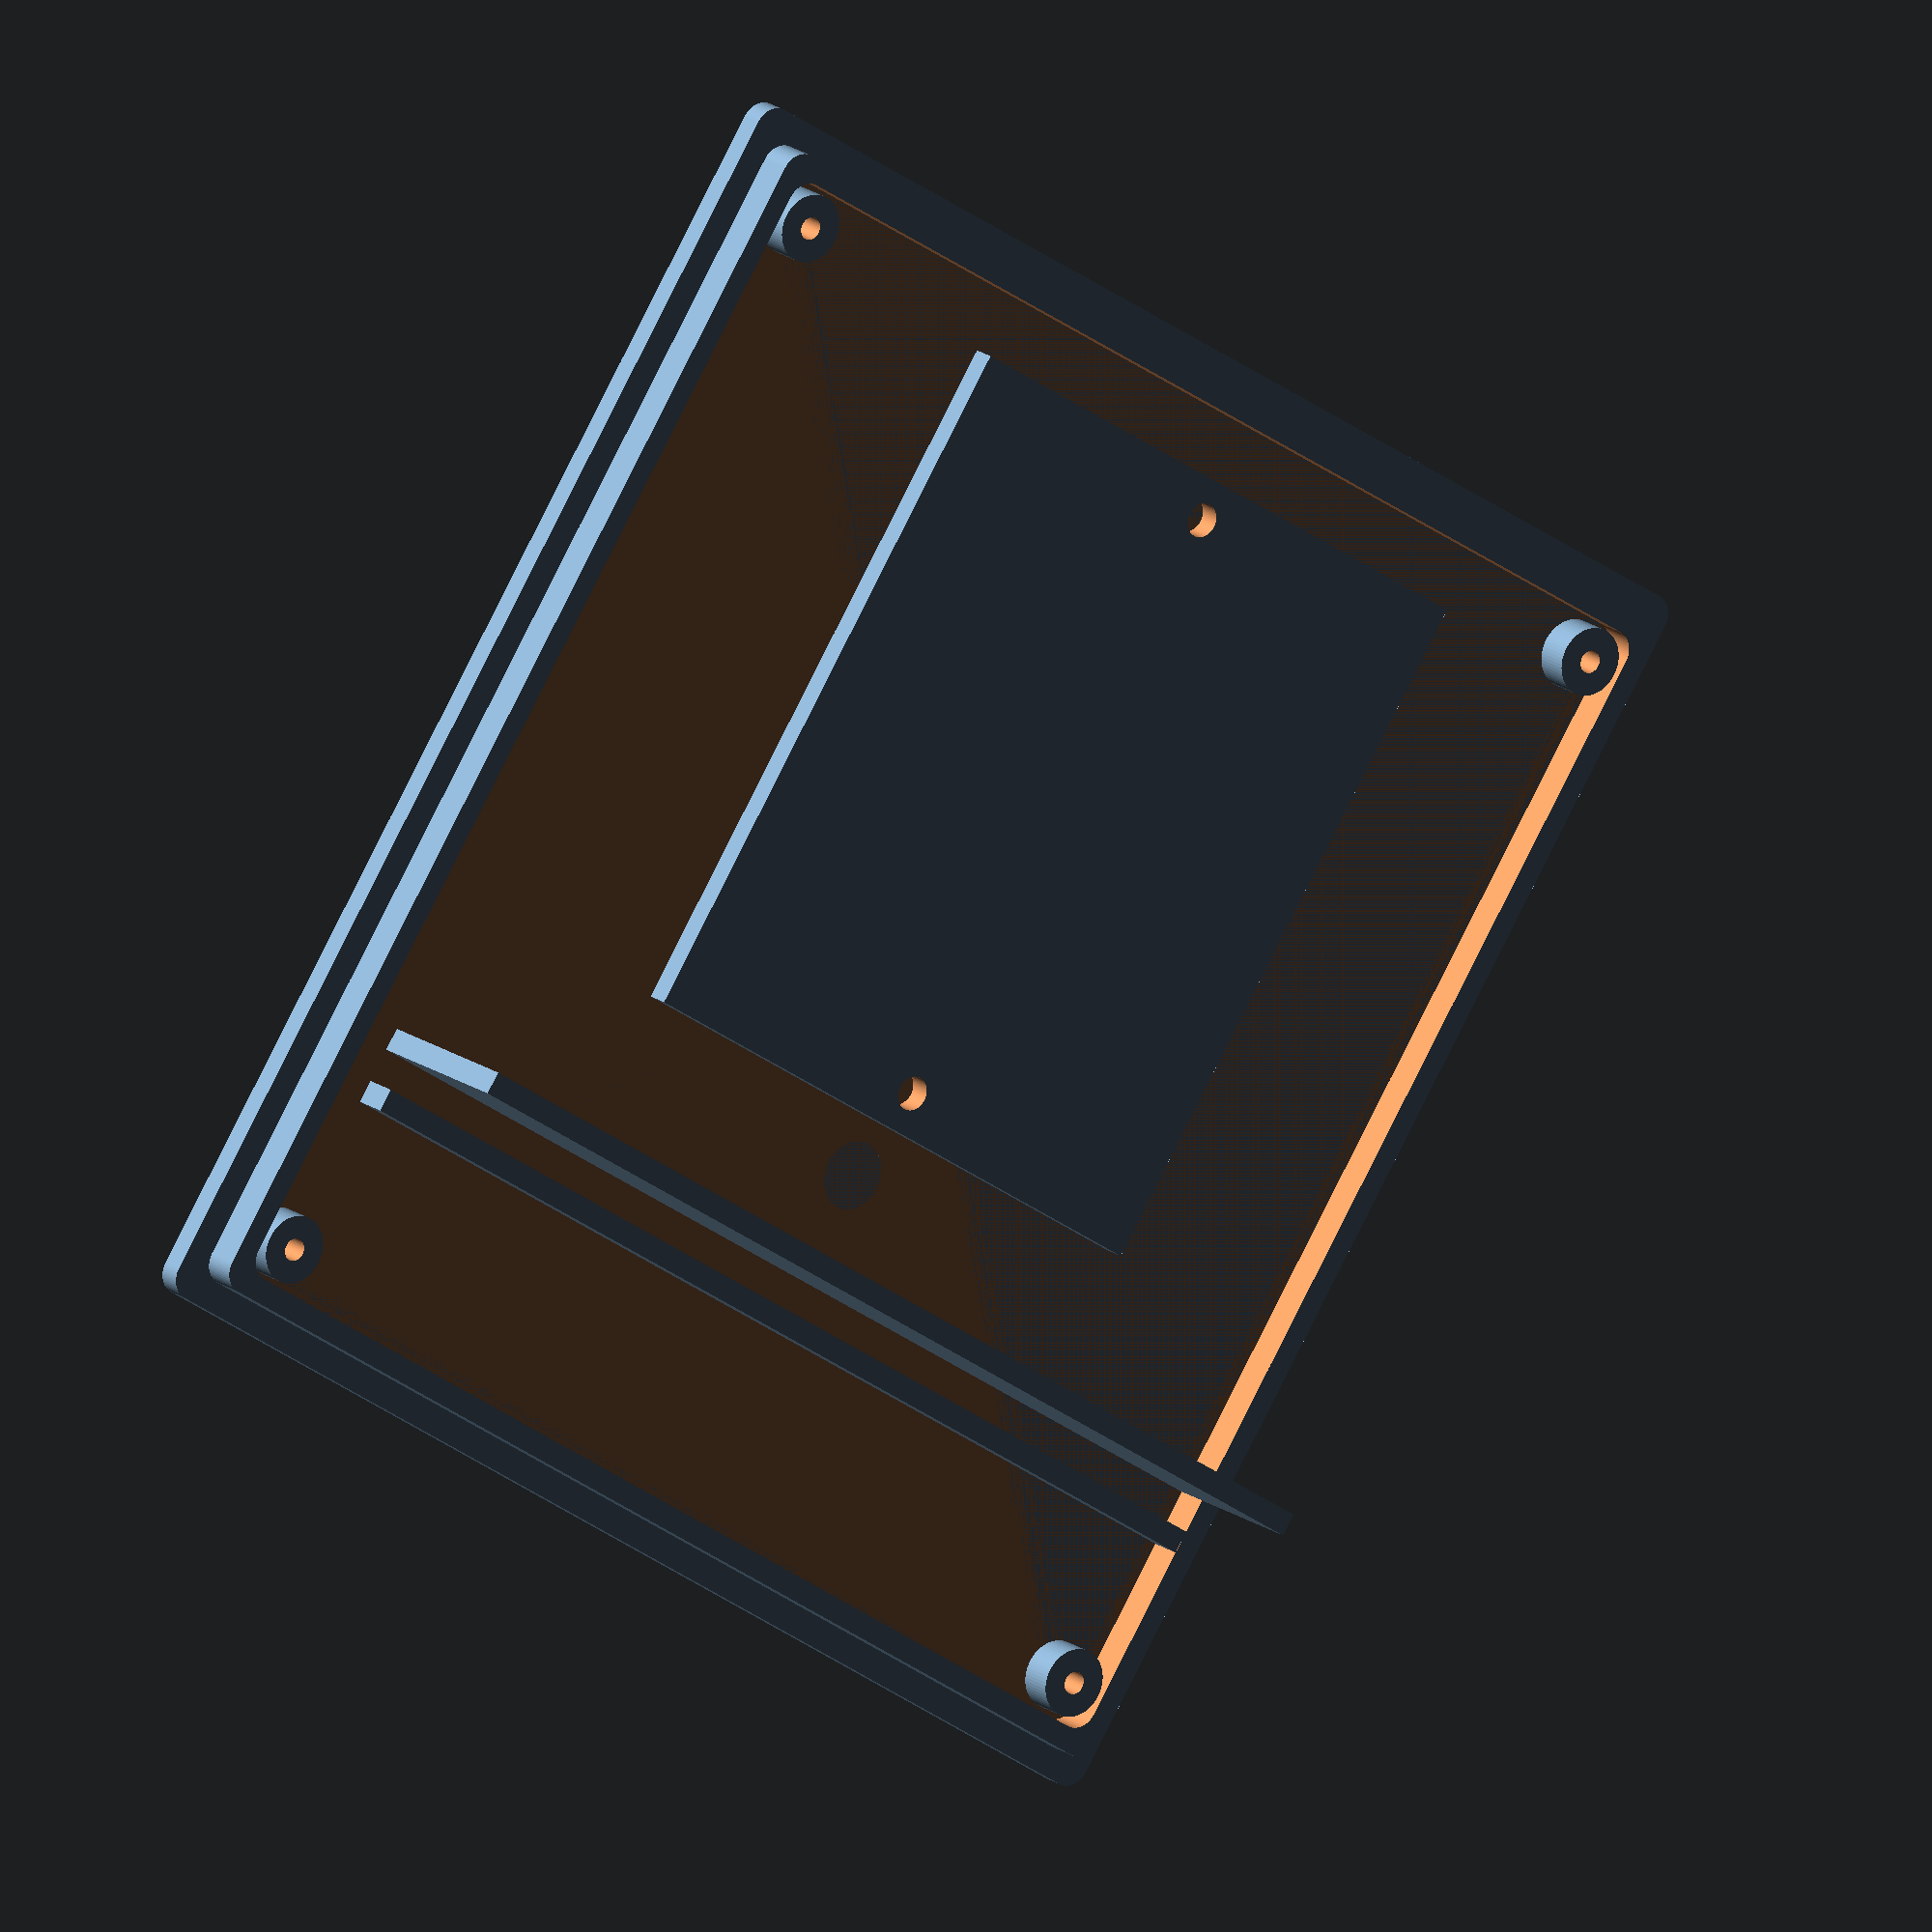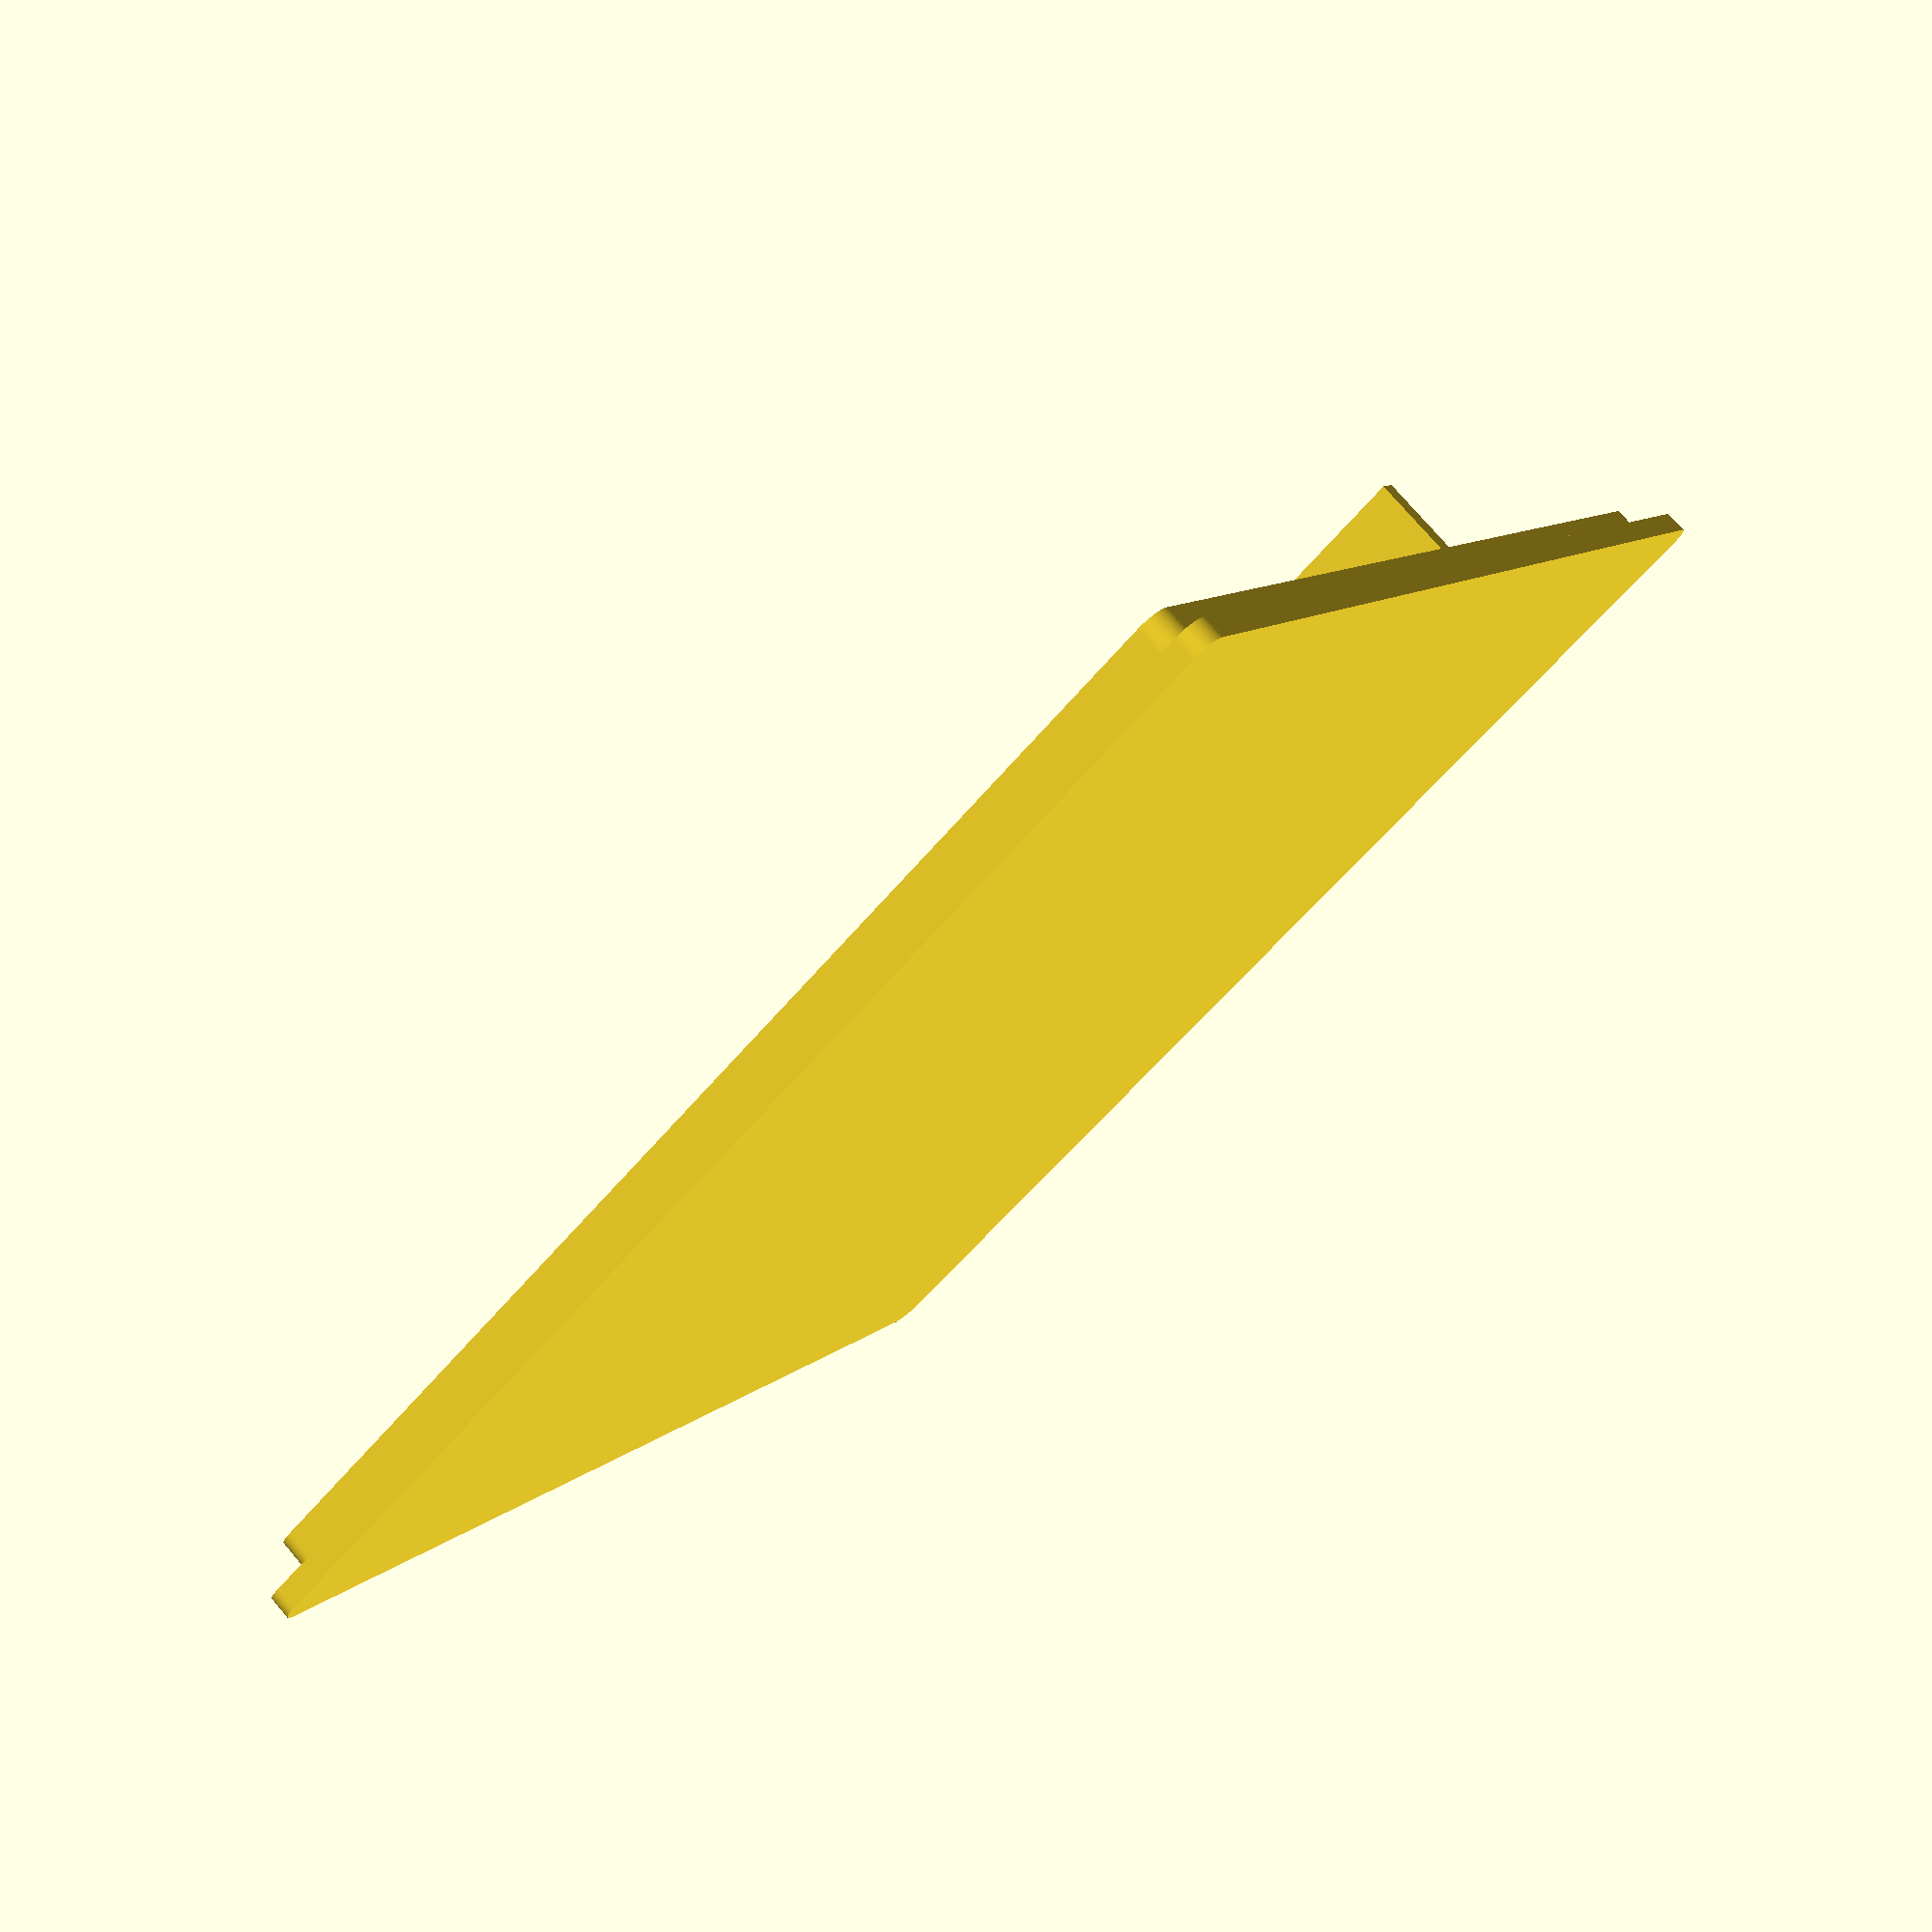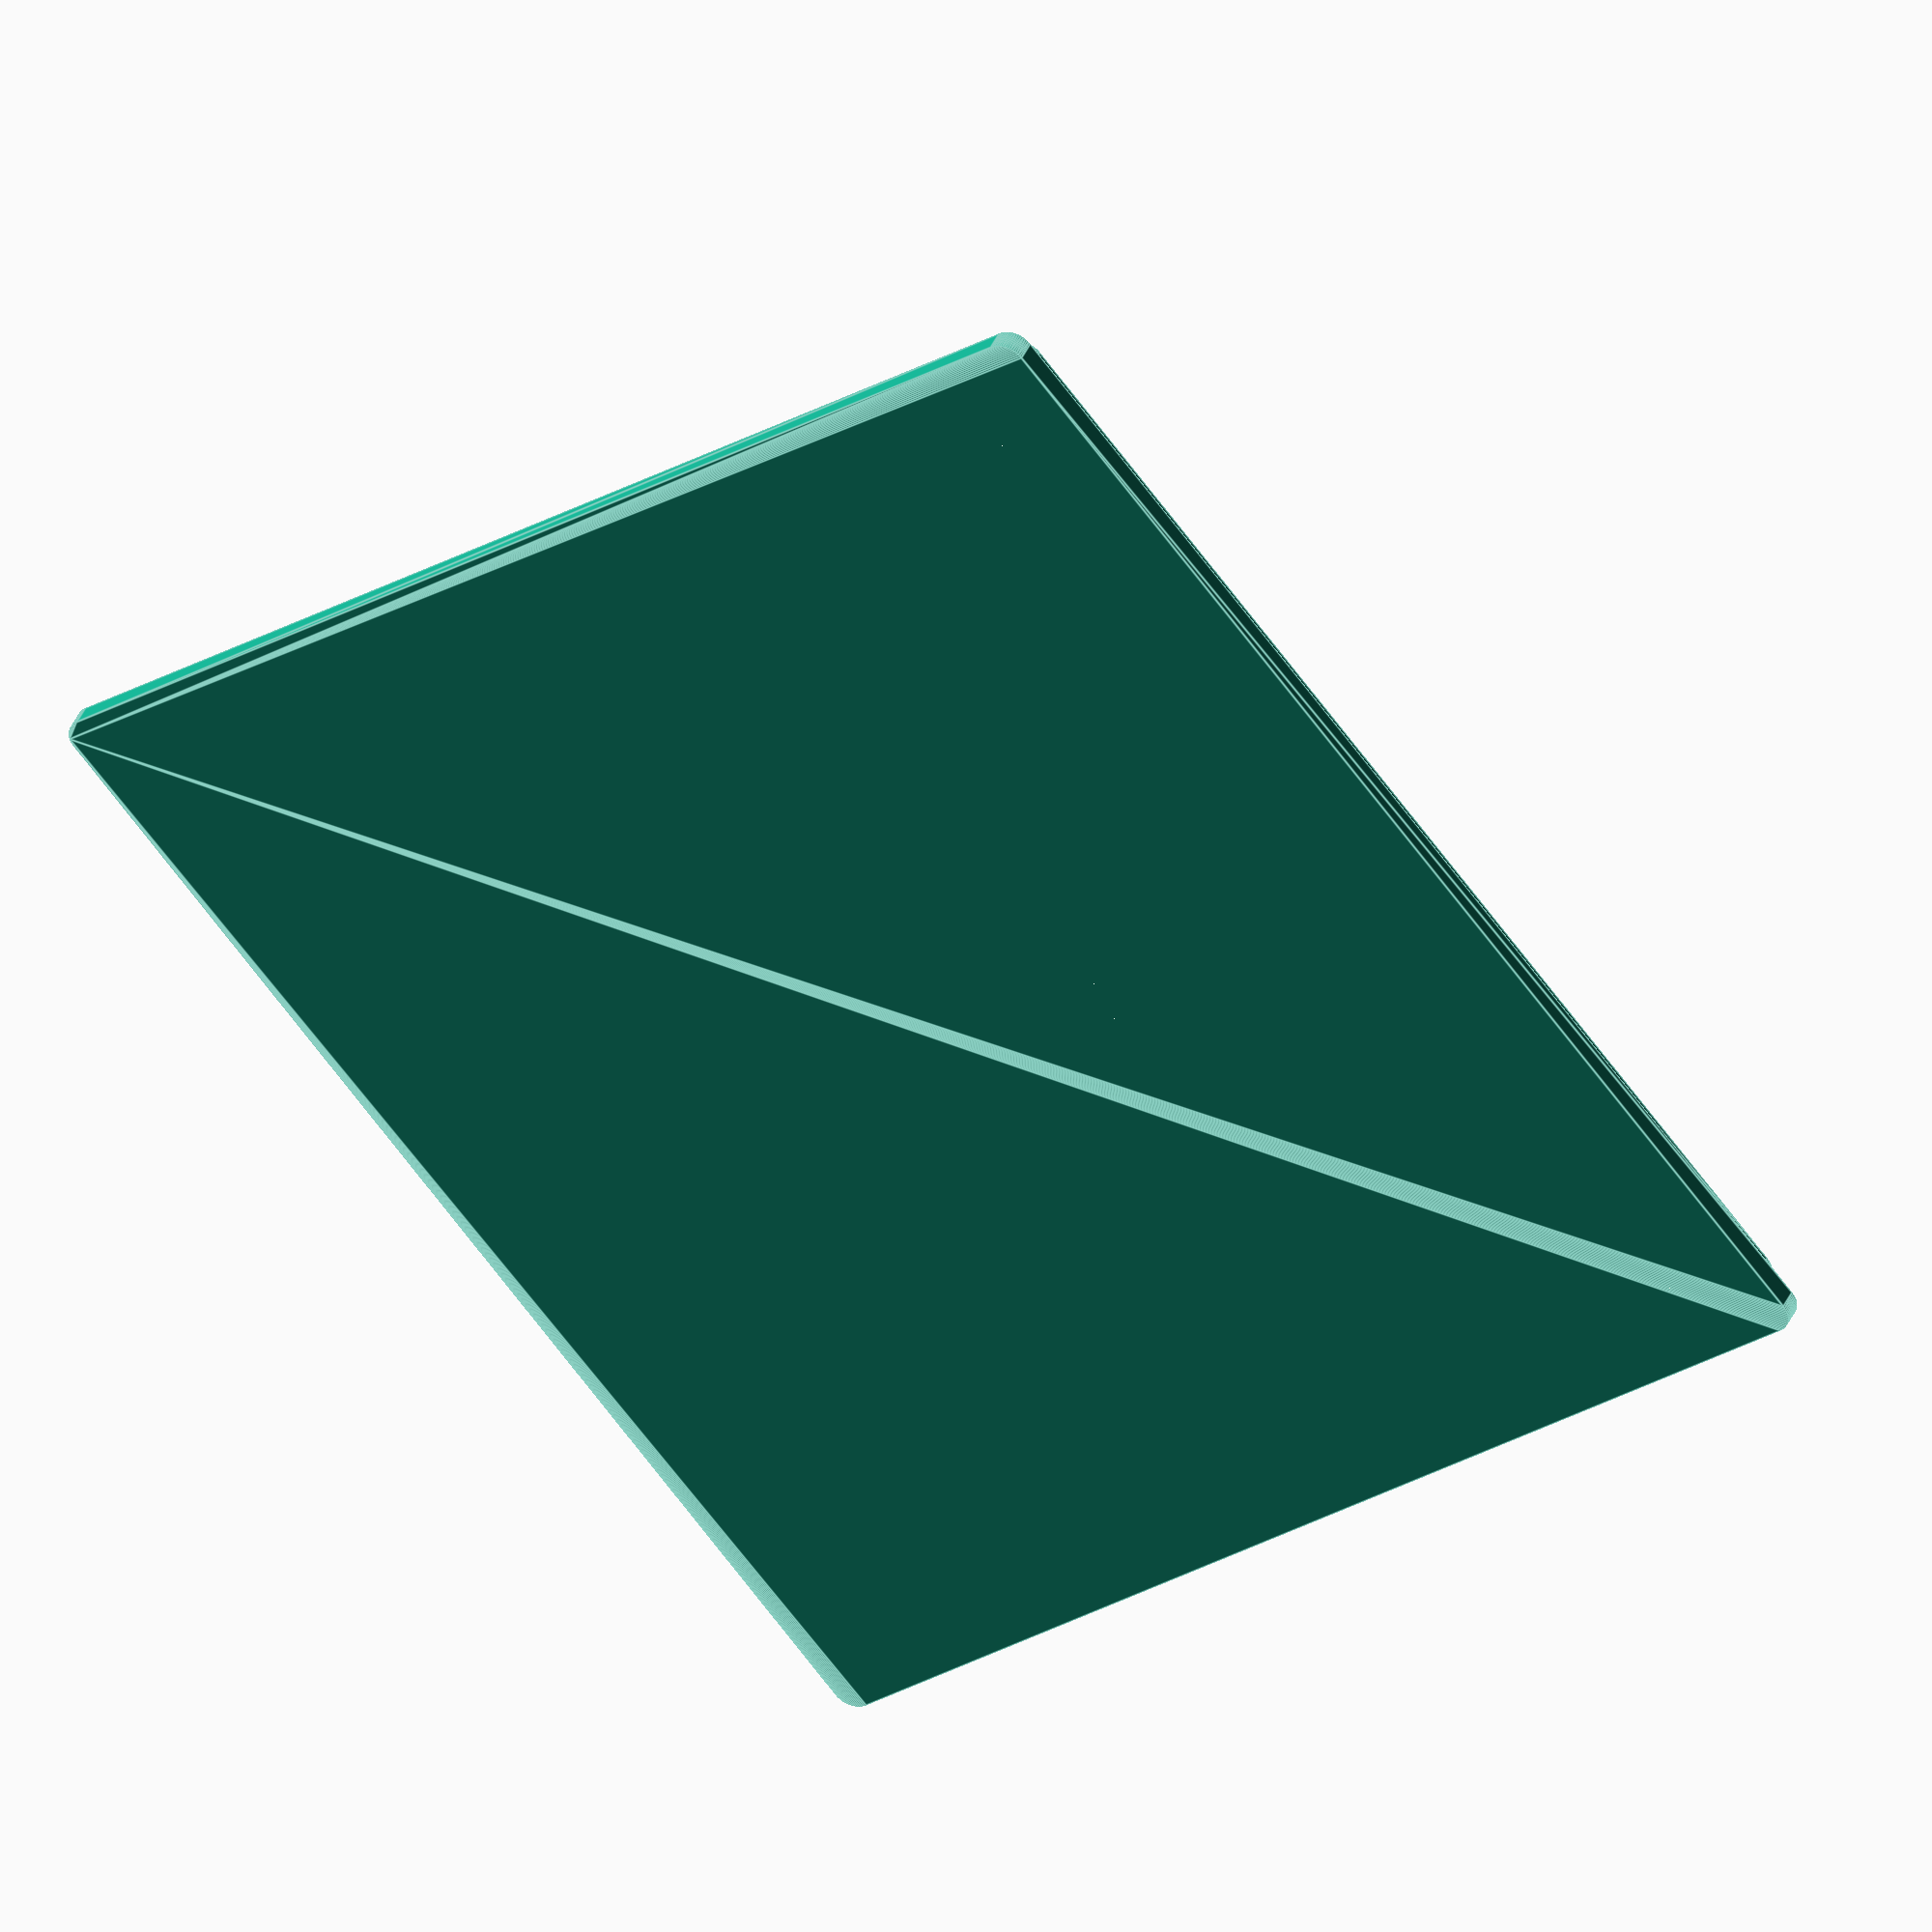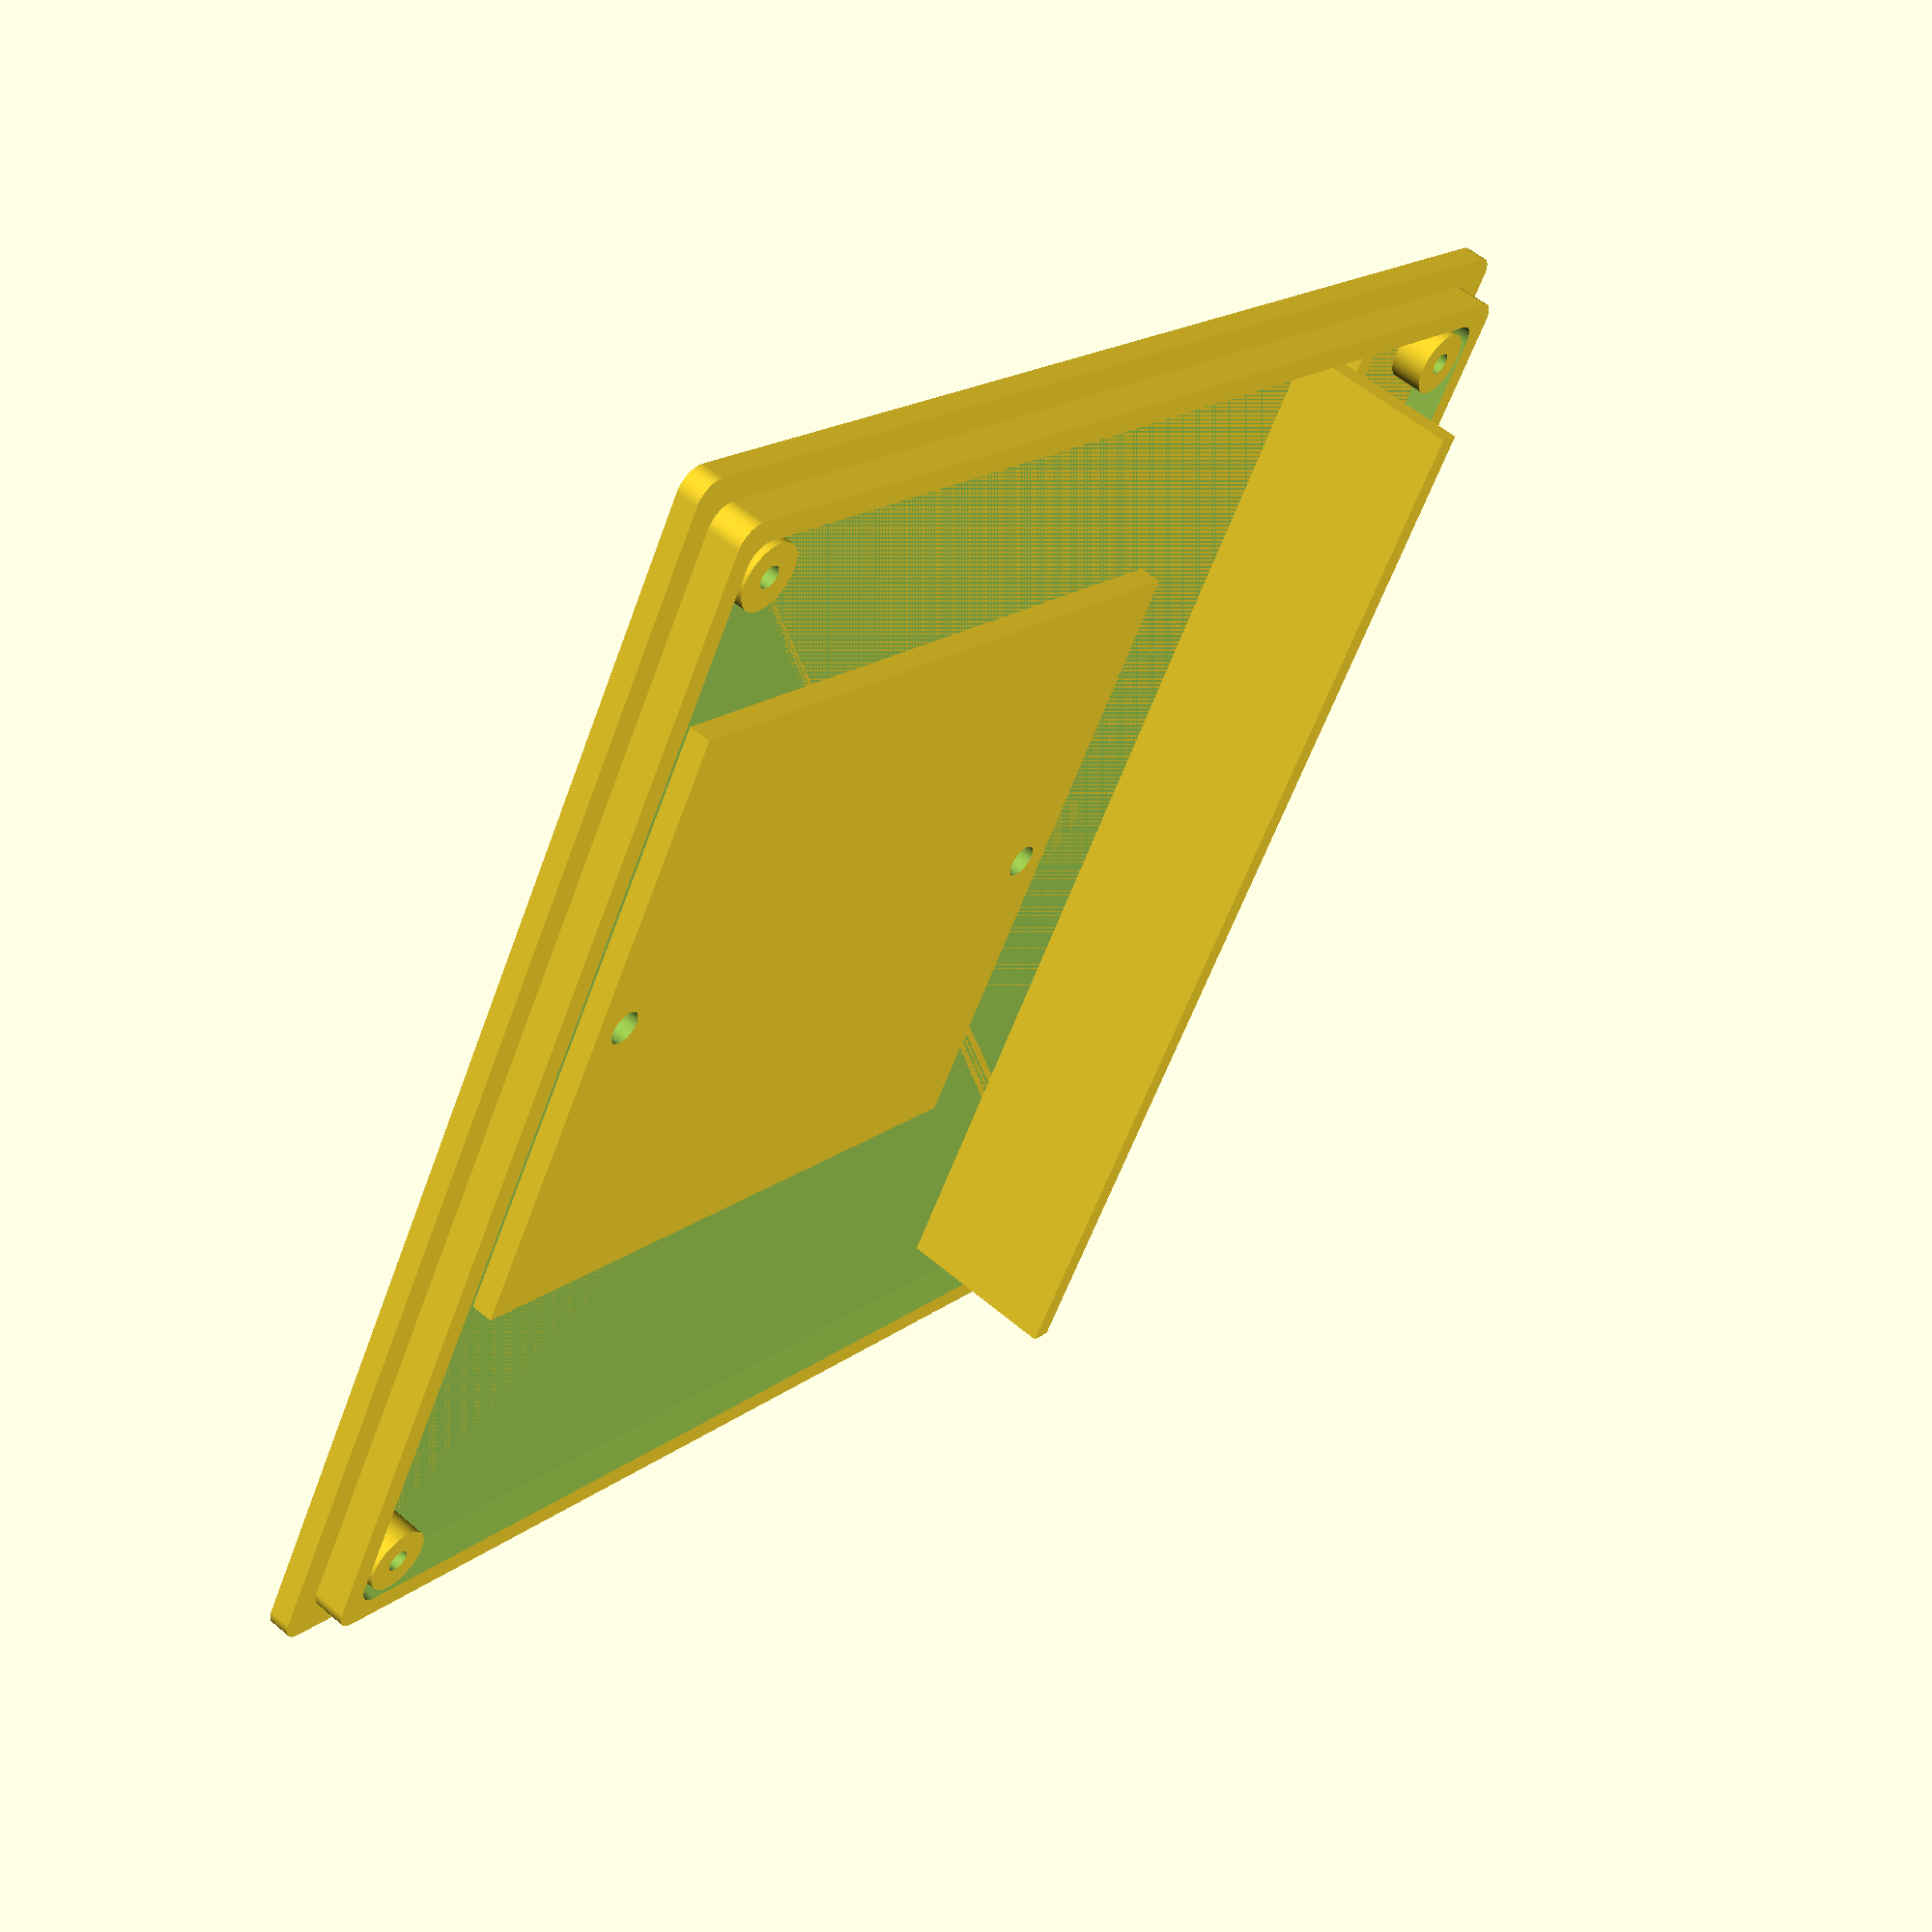
<openscad>
$fn=64;
union ()//totaal
{
    minkowski()
    {
    cube([110,110,1]);//onderplaat
    cylinder(r=2,h=1);
    }

difference ()
    {
    translate ([2.5,2.5,2])
    minkowski()
    {
    cube([105,105,1]);//onderplaat randje 
    cylinder(r=2,h=2);
    }
    
    translate ([4.5,4.5,2])
    minkowski()
    {
    cube([101,101,3]);//onderplaat gat
    cylinder(r=2,h=2); 
    }
    translate ([35,50.5,0])//gat voor audiokabel
    cylinder (r=3, h=5);
    }
 difference ()
    {
    translate ([40,21.8,2])
    cube ([62,57.4,2]);
    
    translate ([43.5,50.3,2])
    cylinder (r=1.5, h =3);
        
    translate ([98.5,50.3,2])
    cylinder (r=1.5, h =3);
    }
    
    translate ([25,2.5,2])//opstaande rand
    cube([2,100,15]);
    
    translate ([20,2.5,2])//opstaande rand
    cube([2,100,3]);
    
    difference ()// hoek cylinder 1
    {
    translate ([104,6,2])
    cylinder (r=3, h=3);
    
    translate ([104,6,0])
    cylinder (r=1, h =7);
       
    }
    
    difference ()//hoek cylinder 2
    {
    translate ([6,6,2])
    cylinder (r=3, h=3);
    
    translate ([6,6,0])
    cylinder (r=1, h =7);
       
    }
    difference ()//hoek cylinder 3
    {
    translate ([6,104,2])
    cylinder (r=3, h=3);
    
    translate ([6,104,0])
    cylinder (r=1, h =7);
       
    }
        difference ()//hoek cylinder 4
    {
    translate ([104,104,2])
    cylinder (r=3, h=3);
    
    translate ([104,104,0])
    cylinder (r=1, h =7);
       
    }
}
</openscad>
<views>
elev=342.2 azim=303.5 roll=324.7 proj=o view=wireframe
elev=104.2 azim=124.0 roll=40.5 proj=p view=solid
elev=138.9 azim=219.8 roll=337.8 proj=o view=edges
elev=123.8 azim=30.3 roll=228.3 proj=p view=solid
</views>
